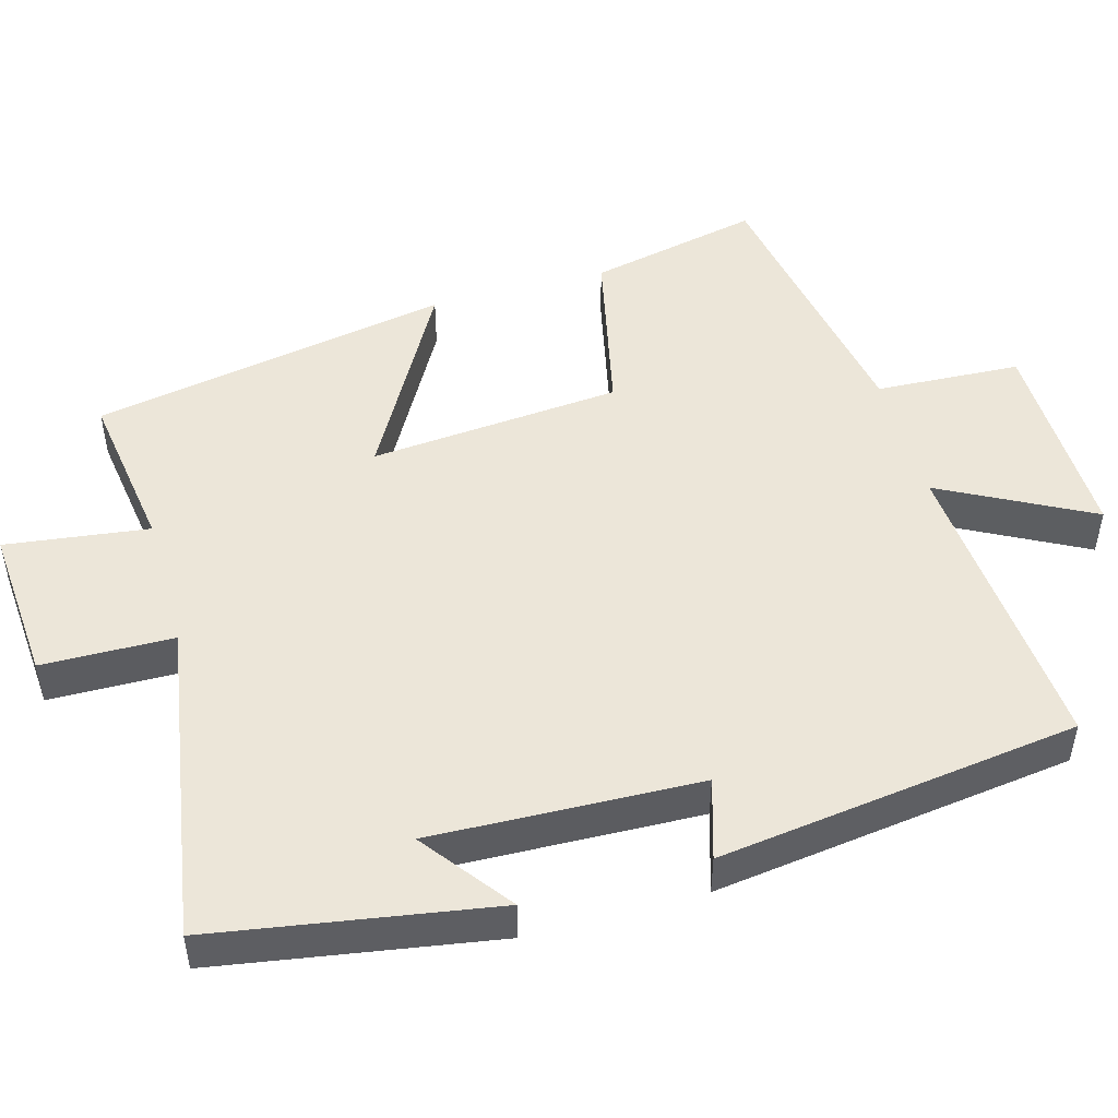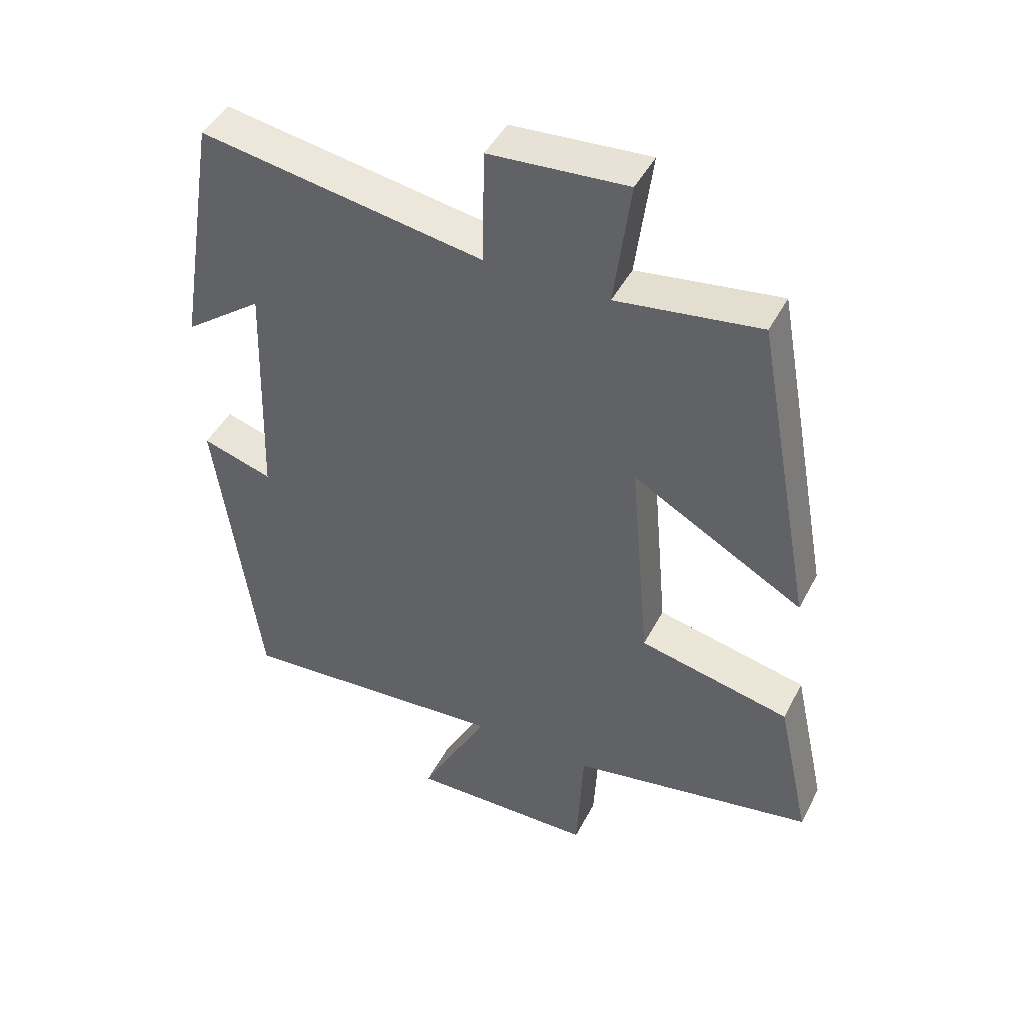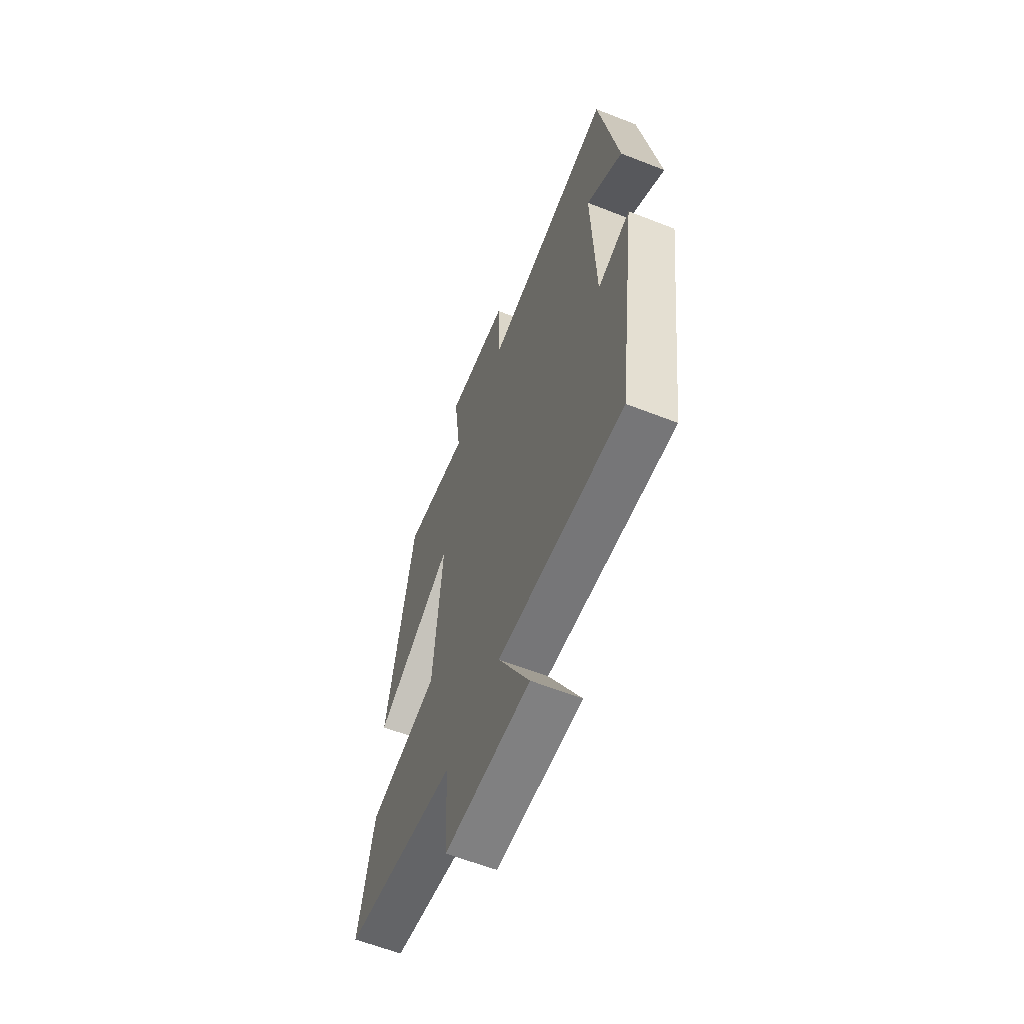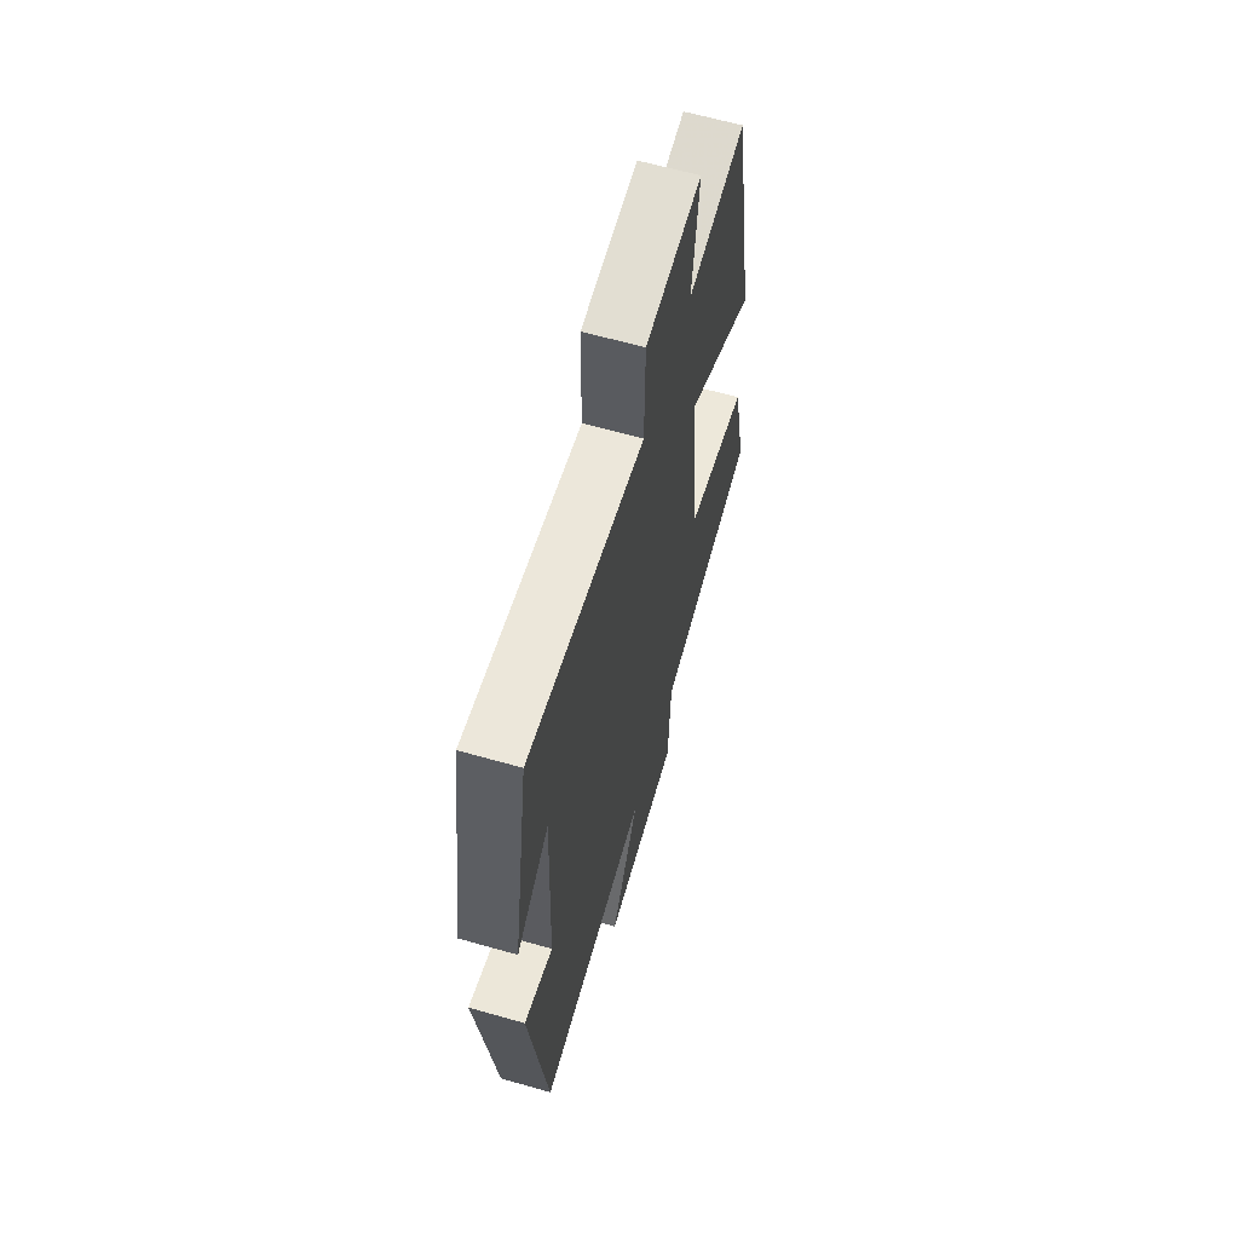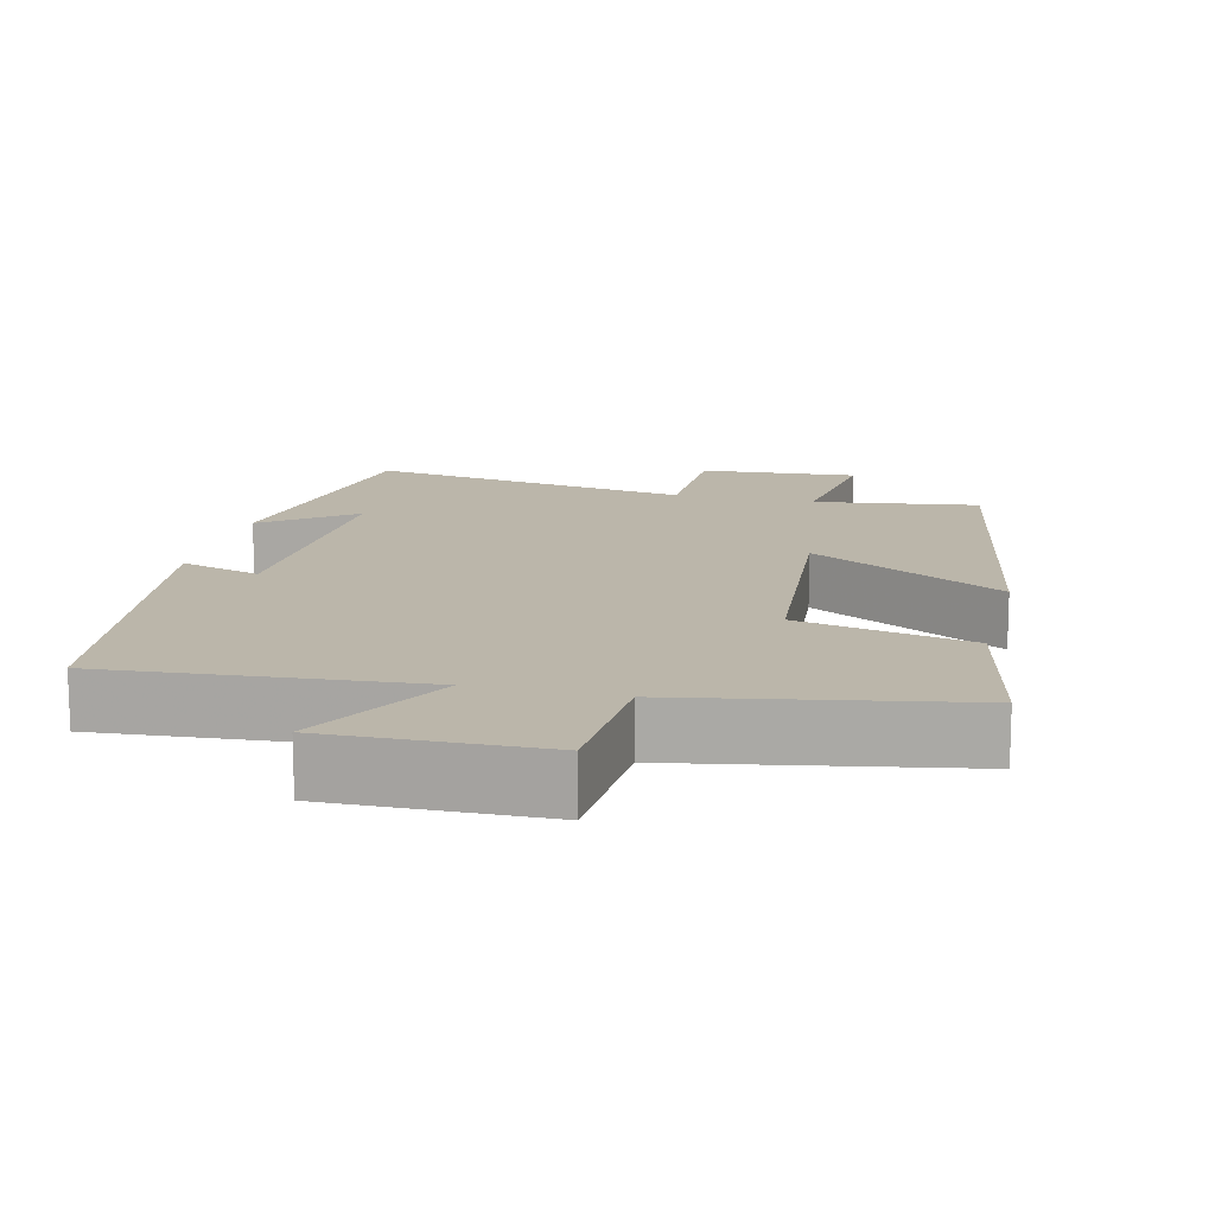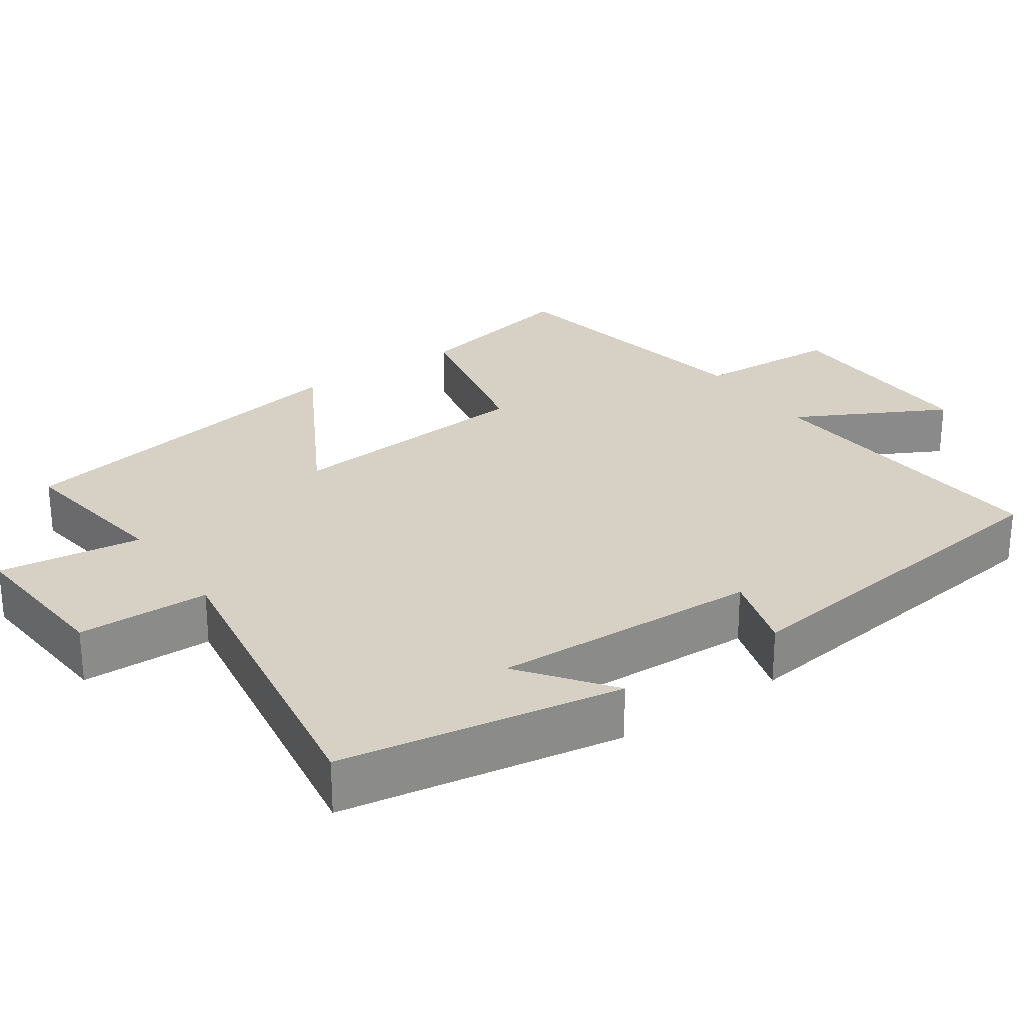
<metadata>
{"format":"obj","ext":"obj","renderer":"f3d","projection":"perspective","resolution":1024,"background":"white","views":[{"elev":49.0,"azim":74.4,"up":"+Y"},{"elev":45.3,"azim":-153.8,"up":"+Z"},{"elev":-61.3,"azim":68.2,"up":"+Z"},{"elev":63.2,"azim":106.1,"up":"+Z"},{"elev":14.0,"azim":-166.3,"up":"+Y"},{"elev":26.8,"azim":55.3,"up":"+Y"}]}
</metadata>
<code>
v -0.551 0.07 -0.431
v -0.5 0.07 -0.199
v -0.267 0.07 -0.148
v -0.237 0.07 0.192
v -0.5 0.07 0.045
v -0.41 0.07 0.532
v -0.189 0.07 0.5
v -0.214 0.07 0.694
v -0.002 0.07 0.678
v 0.001 0.07 0.5
v 0.438 0.07 0.571
v 0.5 0.07 0.193
v 0.379 0.07 0.284
v 0.391 0.07 -0.078
v 0.5 0.07 -0.045
v 0.434 0.07 -0.533
v 0.015 0.07 -0.5
v 0.121 0.07 -0.702
v -0.165 0.07 -0.696
v -0.175 0.07 -0.5
v -0.551 0 -0.431
v -0.5 0 -0.199
v -0.267 0 -0.148
v -0.237 0 0.192
v -0.5 0 0.045
v -0.41 0 0.532
v -0.189 0 0.5
v -0.214 0 0.694
v -0.002 0 0.678
v 0.001 0 0.5
v 0.438 0 0.571
v 0.5 0 0.193
v 0.379 0 0.284
v 0.391 0 -0.078
v 0.5 0 -0.045
v 0.434 0 -0.533
v 0.015 0 -0.5
v 0.121 0 -0.702
v -0.165 0 -0.696
v -0.175 0 -0.5
f 17 18 19 20
f 1 2 3
f 20 1 3
f 17 20 3
f 14 15 16 17
f 17 3 4
f 14 17 4
f 13 14 4
f 11 12 13
f 10 11 13 4
f 7 8 9 10
f 7 10 4 5
f 5 6 7
f 40 39 38 37
f 23 22 21
f 23 21 40
f 23 40 37
f 37 36 35 34
f 24 23 37
f 24 37 34
f 24 34 33
f 33 32 31
f 24 33 31 30
f 30 29 28 27
f 25 24 30 27
f 27 26 25
f 1 21 22 2
f 2 22 23 3
f 3 23 24 4
f 4 24 25 5
f 5 25 26 6
f 6 26 27 7
f 7 27 28 8
f 8 28 29 9
f 9 29 30 10
f 10 30 31 11
f 11 31 32 12
f 12 32 33 13
f 13 33 34 14
f 14 34 35 15
f 15 35 36 16
f 16 36 37 17
f 17 37 38 18
f 18 38 39 19
f 19 39 40 20
f 20 40 21 1

</code>
